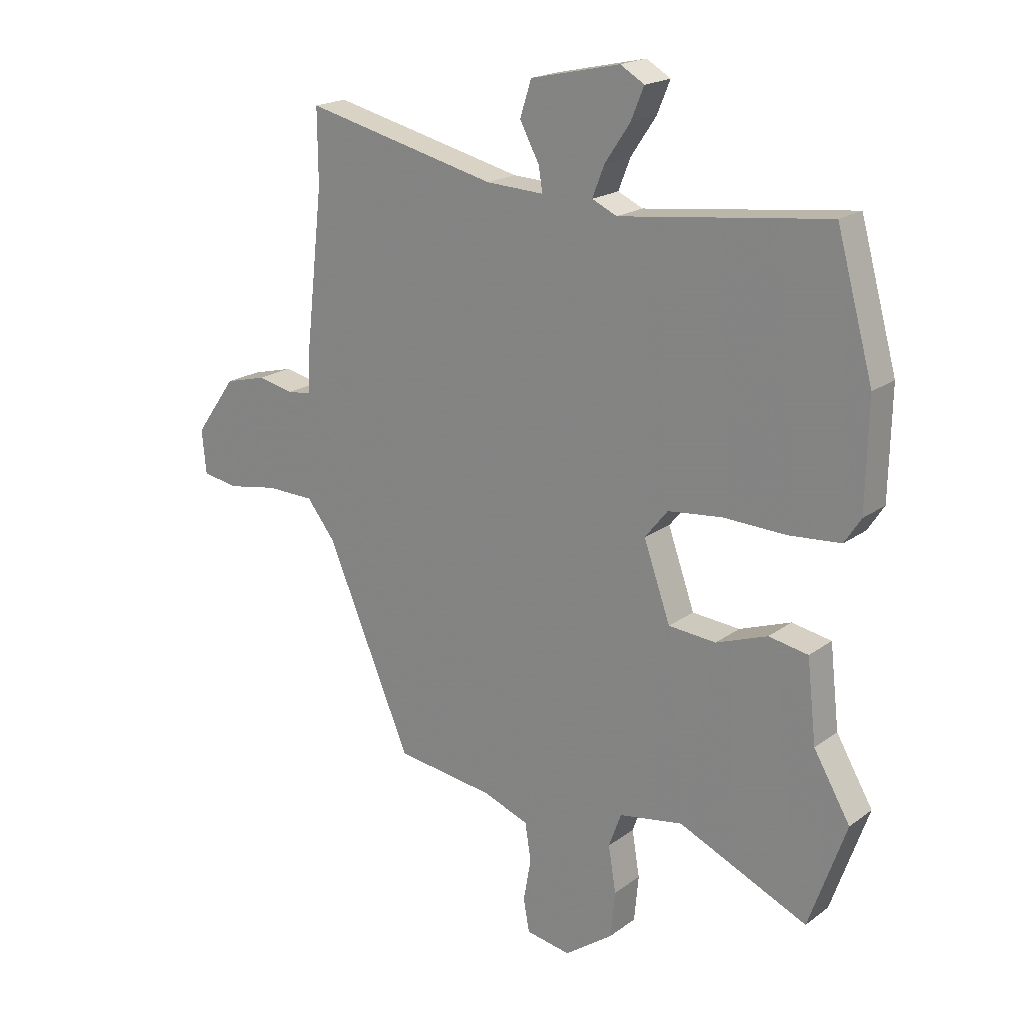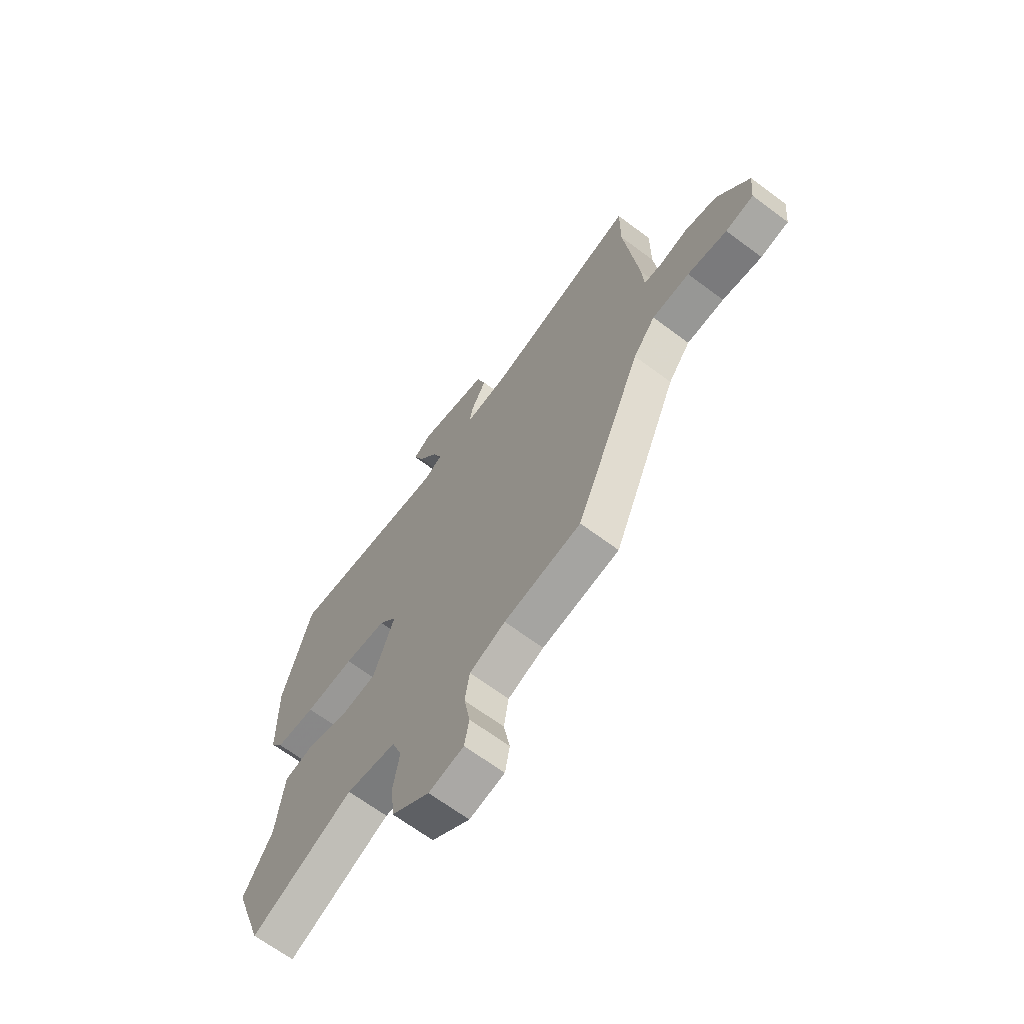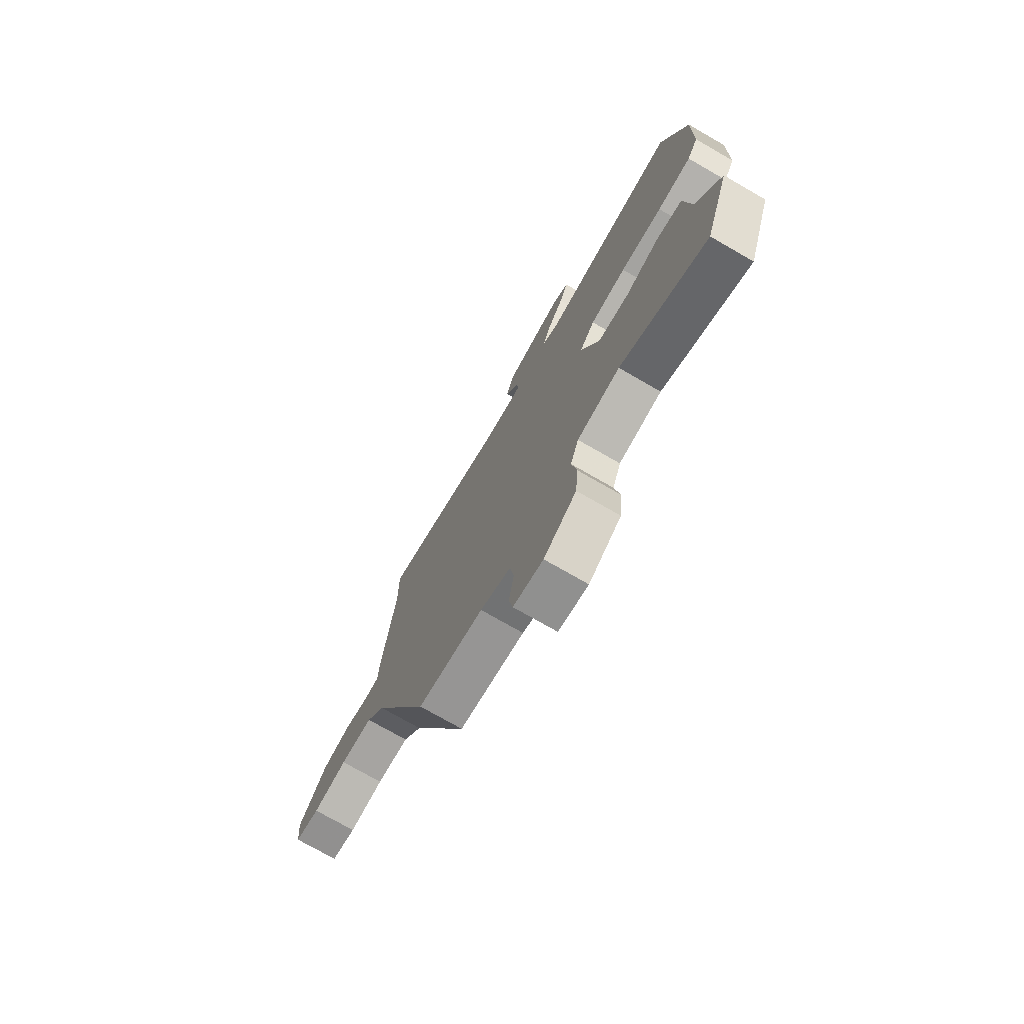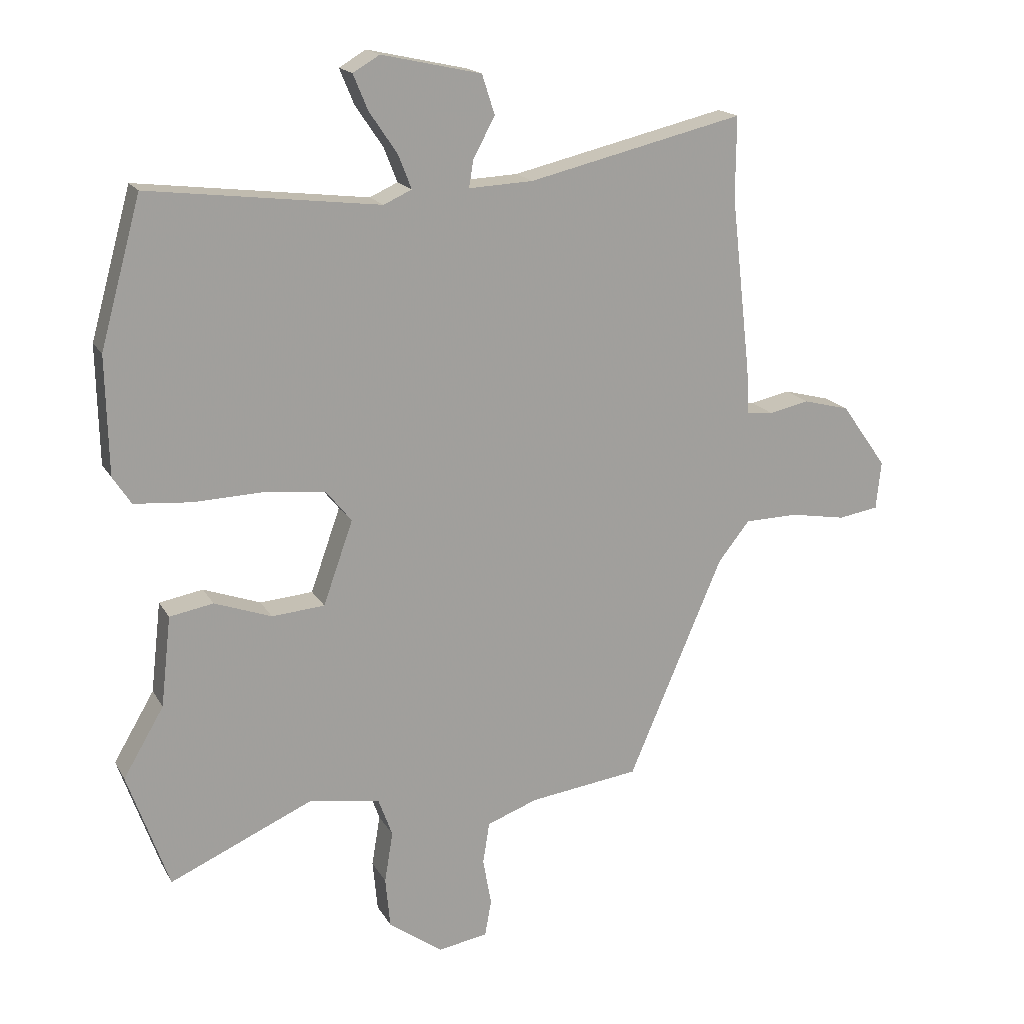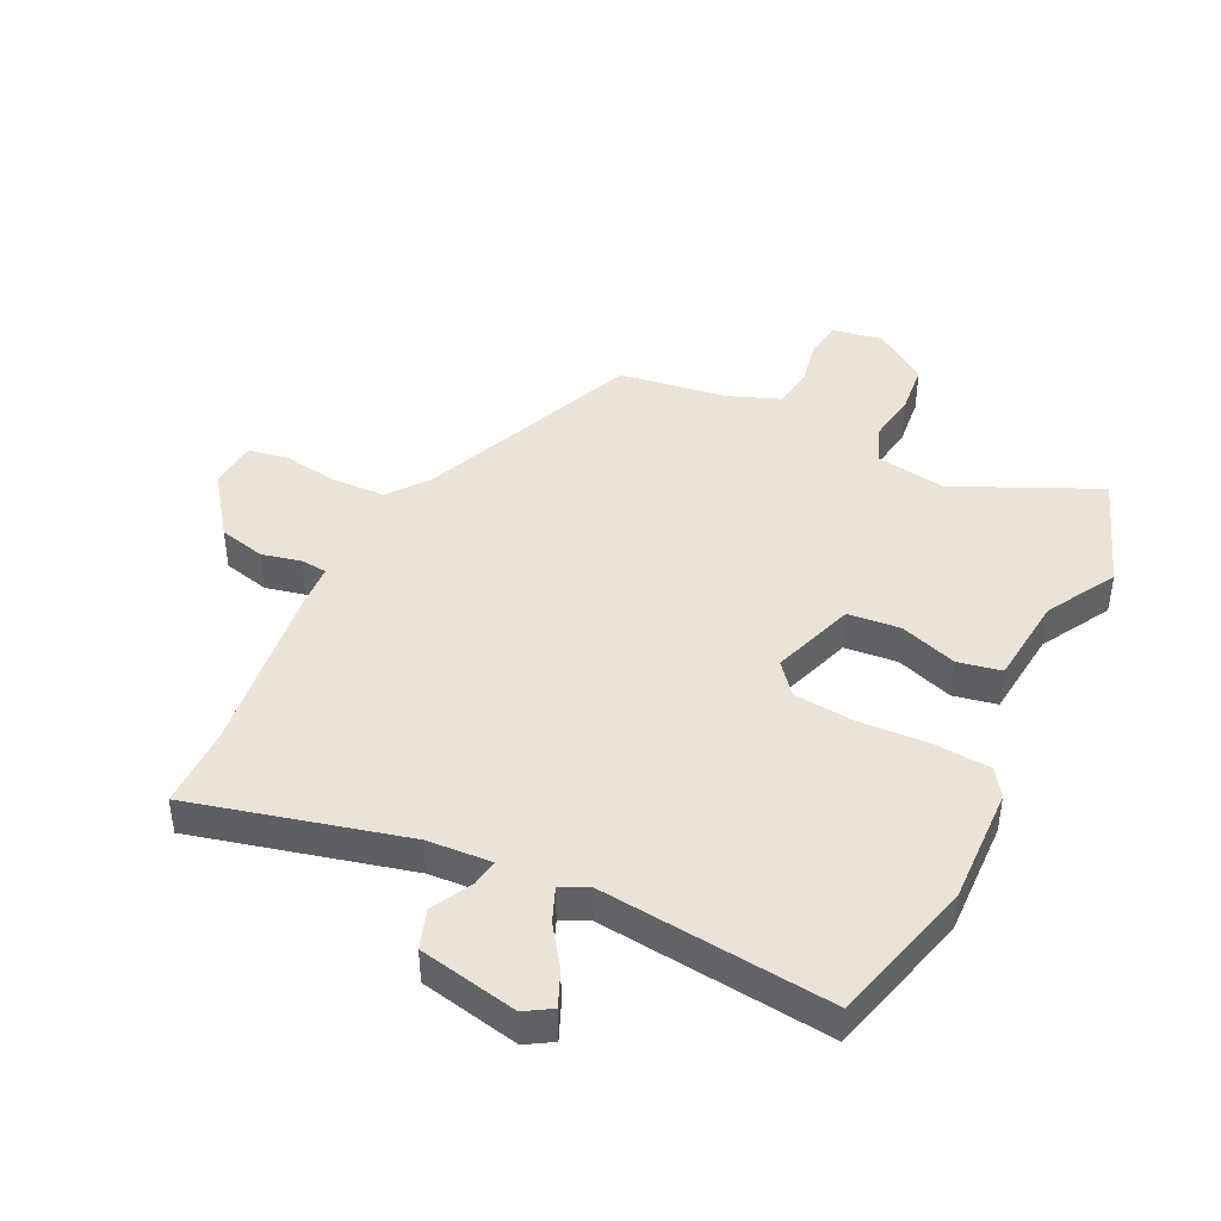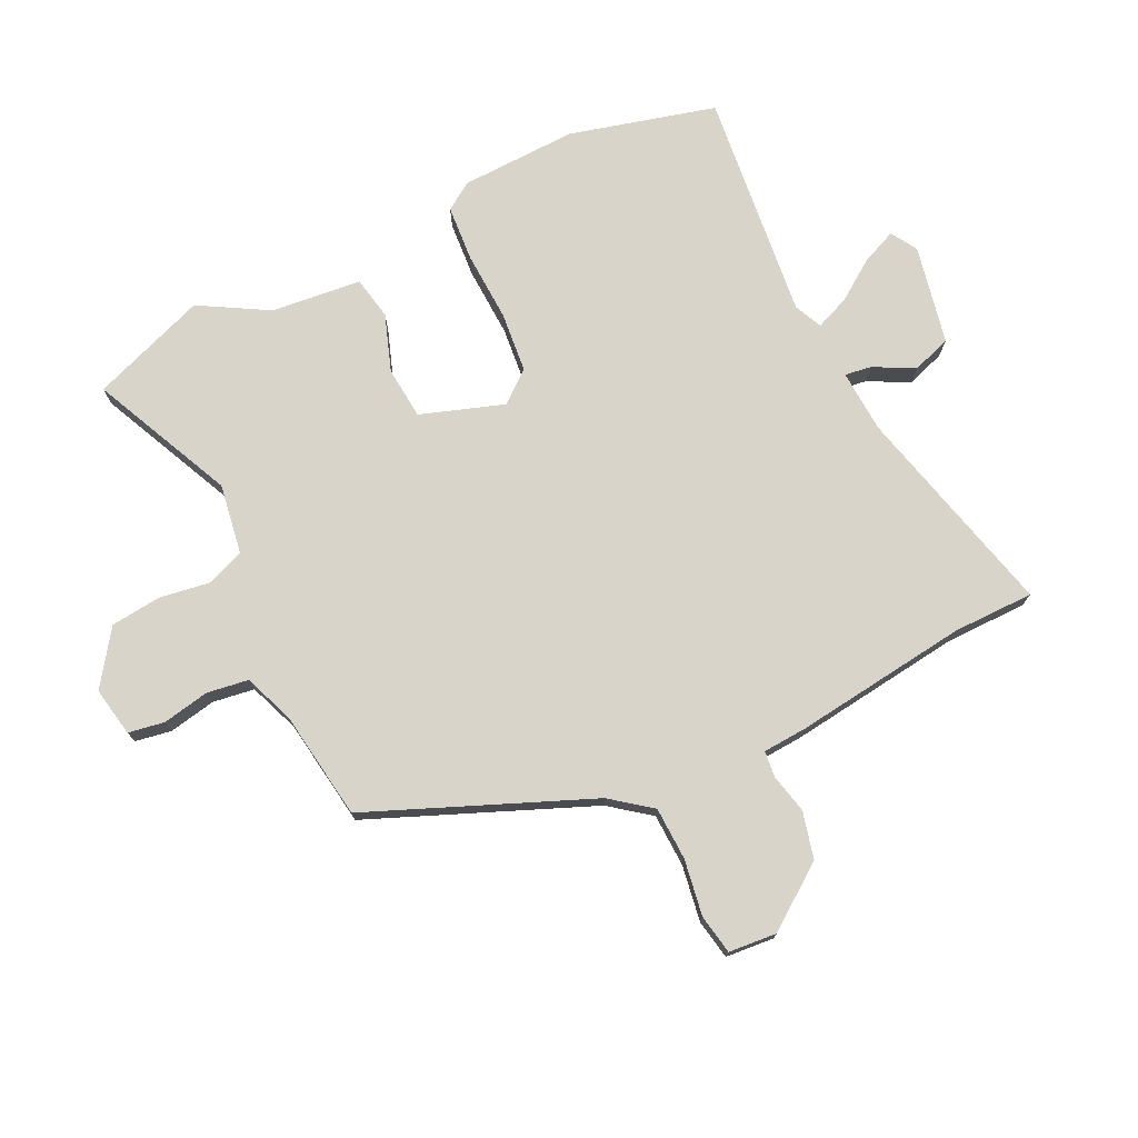
<metadata>
{"format":"obj","ext":"obj","renderer":"f3d","projection":"perspective","resolution":1024,"background":"white","views":[{"elev":19.4,"azim":37.0,"up":"+Z"},{"elev":-66.9,"azim":-126.8,"up":"+Z"},{"elev":-74.7,"azim":60.1,"up":"+Z"},{"elev":17.6,"azim":159.0,"up":"+Z"},{"elev":43.4,"azim":25.2,"up":"+Y"},{"elev":74.9,"azim":-116.5,"up":"+Y"}]}
</metadata>
<code>
v 0.48 0.07 0.573
v 0.547 0.07 0.331
v 0.543 0.07 0.137
v 0.513 0.07 0.091
v 0.419 0.07 0.083
v 0.303 0.07 0.087
v 0.204 0.07 0.076
v 0.162 0.07 0.024
v 0.211 0.07 -0.114
v 0.298 0.07 -0.121
v 0.392 0.07 -0.087
v 0.464 0.07 -0.1
v 0.481 0.07 -0.249
v 0.548 0.07 -0.363
v 0.48 0.07 -0.556
v 0.243 0.07 -0.451
v 0.126 0.07 -0.471
v 0.103 0.07 -0.534
v 0.117 0.07 -0.618
v 0.109 0.07 -0.702
v 0.02 0.07 -0.766
v -0.062 0.07 -0.752
v -0.073 0.07 -0.692
v -0.059 0.07 -0.614
v -0.07 0.07 -0.545
v -0.154 0.07 -0.514
v -0.335 0.07 -0.49
v -0.491 0.07 -0.125
v -0.543 0.07 -0.059
v -0.631 0.07 -0.057
v -0.724 0.07 -0.073
v -0.79 0.07 -0.062
v -0.798 0.07 0.018
v -0.723 0.07 0.123
v -0.646 0.07 0.143
v -0.58 0.07 0.129
v -0.537 0.07 0.134
v -0.533 0.07 0.208
v -0.5 0.07 0.499
v -0.501 0.07 0.633
v -0.146 0.07 0.549
v -0.04 0.07 0.544
v -0.047 0.07 0.588
v -0.083 0.07 0.655
v -0.062 0.07 0.72
v 0.102 0.07 0.756
v 0.146 0.07 0.73
v 0.122 0.07 0.672
v 0.076 0.07 0.604
v 0.054 0.07 0.548
v 0.1 0.07 0.527
v 0.48 0 0.573
v 0.547 0 0.331
v 0.543 0 0.137
v 0.513 0 0.091
v 0.419 0 0.083
v 0.303 0 0.087
v 0.204 0 0.076
v 0.162 0 0.024
v 0.211 0 -0.114
v 0.298 0 -0.121
v 0.392 0 -0.087
v 0.464 0 -0.1
v 0.481 0 -0.249
v 0.548 0 -0.363
v 0.48 0 -0.556
v 0.243 0 -0.451
v 0.126 0 -0.471
v 0.103 0 -0.534
v 0.117 0 -0.618
v 0.109 0 -0.702
v 0.02 0 -0.766
v -0.062 0 -0.752
v -0.073 0 -0.692
v -0.059 0 -0.614
v -0.07 0 -0.545
v -0.154 0 -0.514
v -0.335 0 -0.49
v -0.491 0 -0.125
v -0.543 0 -0.059
v -0.631 0 -0.057
v -0.724 0 -0.073
v -0.79 0 -0.062
v -0.798 0 0.018
v -0.723 0 0.123
v -0.646 0 0.143
v -0.58 0 0.129
v -0.537 0 0.134
v -0.533 0 0.208
v -0.5 0 0.499
v -0.501 0 0.633
v -0.146 0 0.549
v -0.04 0 0.544
v -0.047 0 0.588
v -0.083 0 0.655
v -0.062 0 0.72
v 0.102 0 0.756
v 0.146 0 0.73
v 0.122 0 0.672
v 0.076 0 0.604
v 0.054 0 0.548
v 0.1 0 0.527
f 46 47 48 49
f 46 49 50
f 43 44 45 46
f 42 43 46 50
f 39 40 41
f 37 38 39 41
f 37 41 42
f 33 34 35 36
f 33 36 37
f 30 31 32 33
f 29 30 33 37
f 28 29 37 42
f 26 27 28 42
f 21 22 23 24
f 21 24 25
f 18 19 20 21
f 18 21 25
f 17 18 25 26
f 13 14 15 16
f 10 11 12 13
f 9 10 13 16
f 8 9 16 17
f 3 4 5 6
f 3 6 7
f 51 1 2 3
f 51 3 7
f 50 51 7 8
f 26 42 50
f 8 17 26 50
f 100 99 98 97
f 101 100 97
f 97 96 95 94
f 101 97 94 93
f 92 91 90
f 92 90 89 88
f 93 92 88
f 87 86 85 84
f 88 87 84
f 84 83 82 81
f 88 84 81 80
f 93 88 80 79
f 93 79 78 77
f 75 74 73 72
f 76 75 72
f 72 71 70 69
f 76 72 69
f 77 76 69 68
f 67 66 65 64
f 64 63 62 61
f 67 64 61 60
f 68 67 60 59
f 57 56 55 54
f 58 57 54
f 54 53 52 102
f 58 54 102
f 59 58 102 101
f 101 93 77
f 101 77 68 59
f 1 52 53 2
f 2 53 54 3
f 3 54 55 4
f 4 55 56 5
f 5 56 57 6
f 6 57 58 7
f 7 58 59 8
f 8 59 60 9
f 9 60 61 10
f 10 61 62 11
f 11 62 63 12
f 12 63 64 13
f 13 64 65 14
f 14 65 66 15
f 15 66 67 16
f 16 67 68 17
f 17 68 69 18
f 18 69 70 19
f 19 70 71 20
f 20 71 72 21
f 21 72 73 22
f 22 73 74 23
f 23 74 75 24
f 24 75 76 25
f 25 76 77 26
f 26 77 78 27
f 27 78 79 28
f 28 79 80 29
f 29 80 81 30
f 30 81 82 31
f 31 82 83 32
f 32 83 84 33
f 33 84 85 34
f 34 85 86 35
f 35 86 87 36
f 36 87 88 37
f 37 88 89 38
f 38 89 90 39
f 39 90 91 40
f 40 91 92 41
f 41 92 93 42
f 42 93 94 43
f 43 94 95 44
f 44 95 96 45
f 45 96 97 46
f 46 97 98 47
f 47 98 99 48
f 48 99 100 49
f 49 100 101 50
f 50 101 102 51
f 51 102 52 1

</code>
